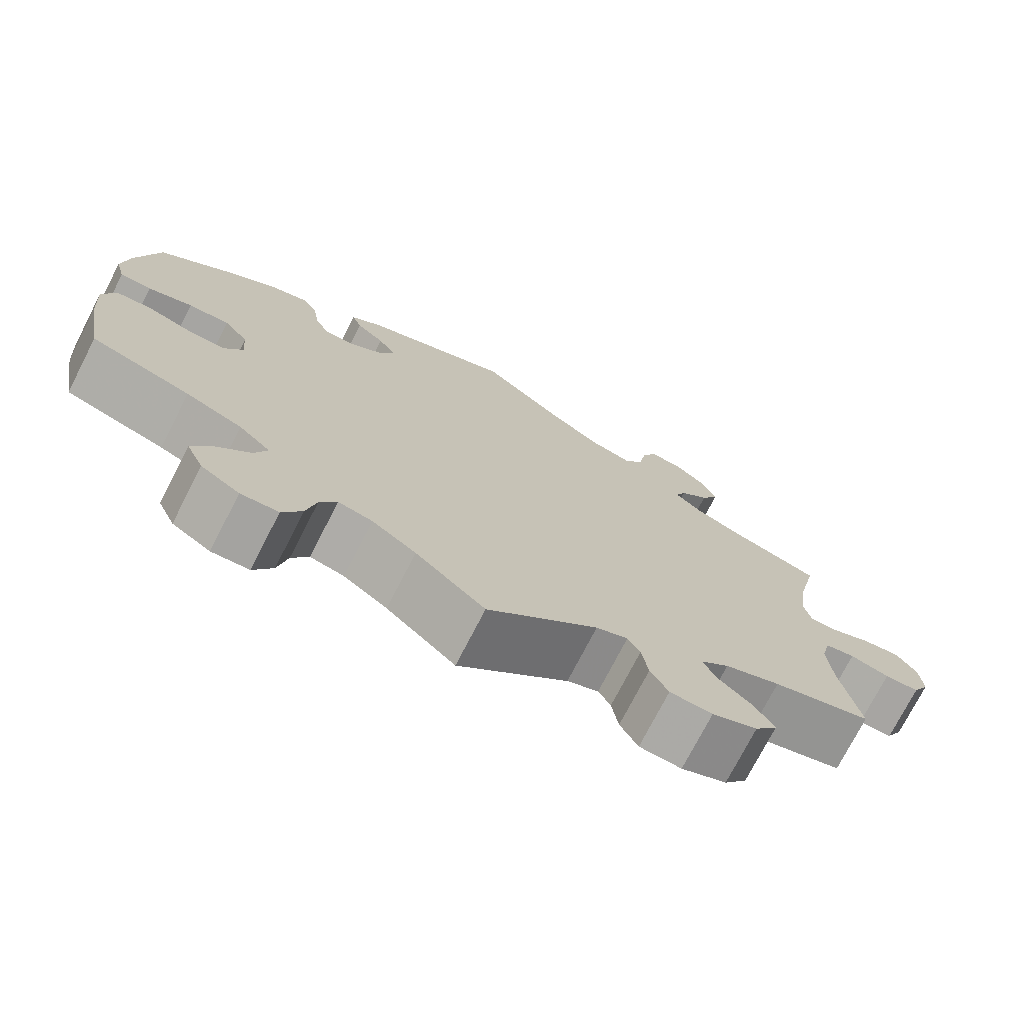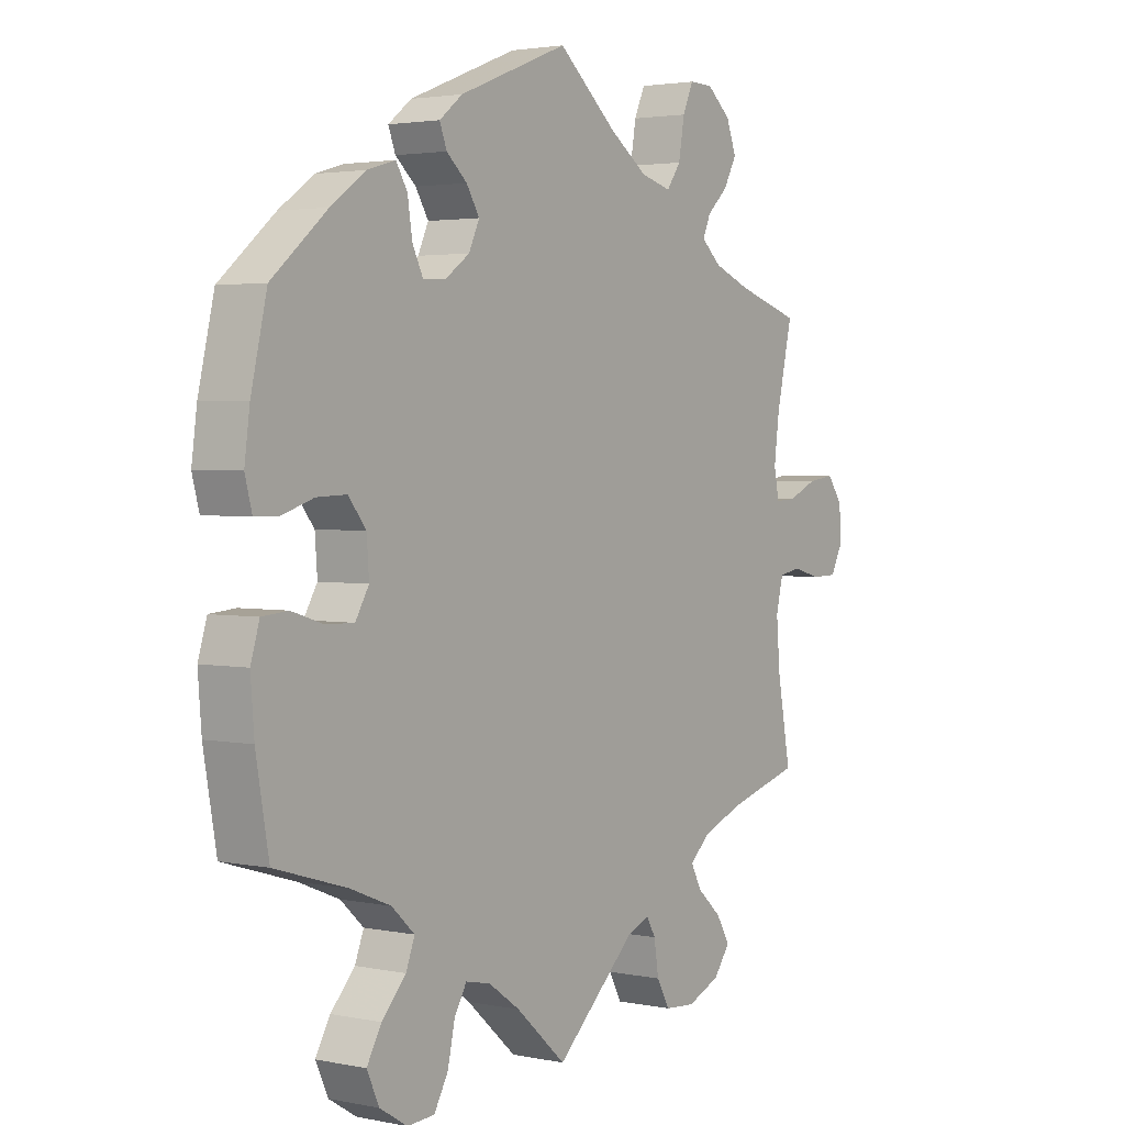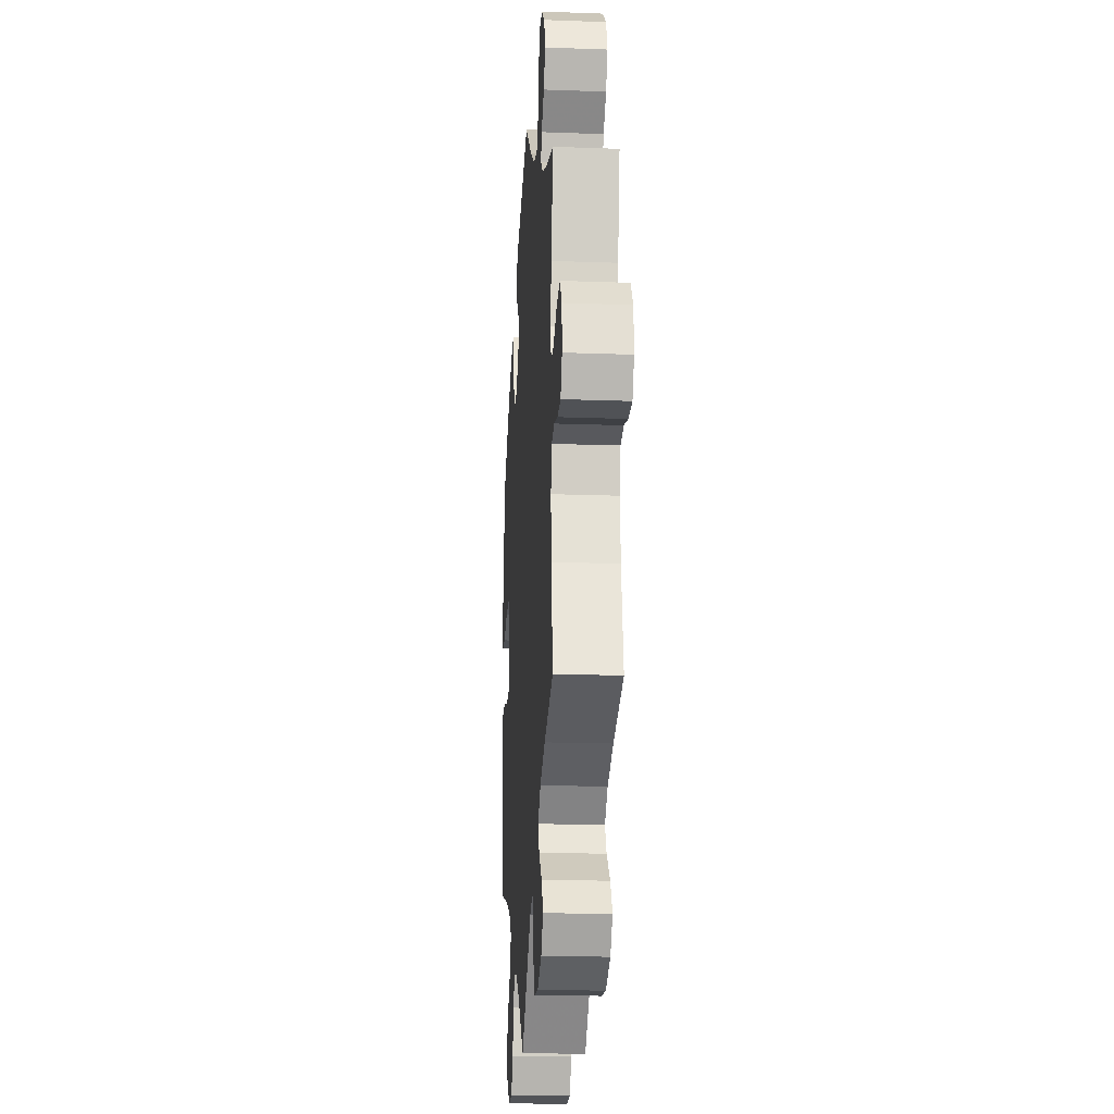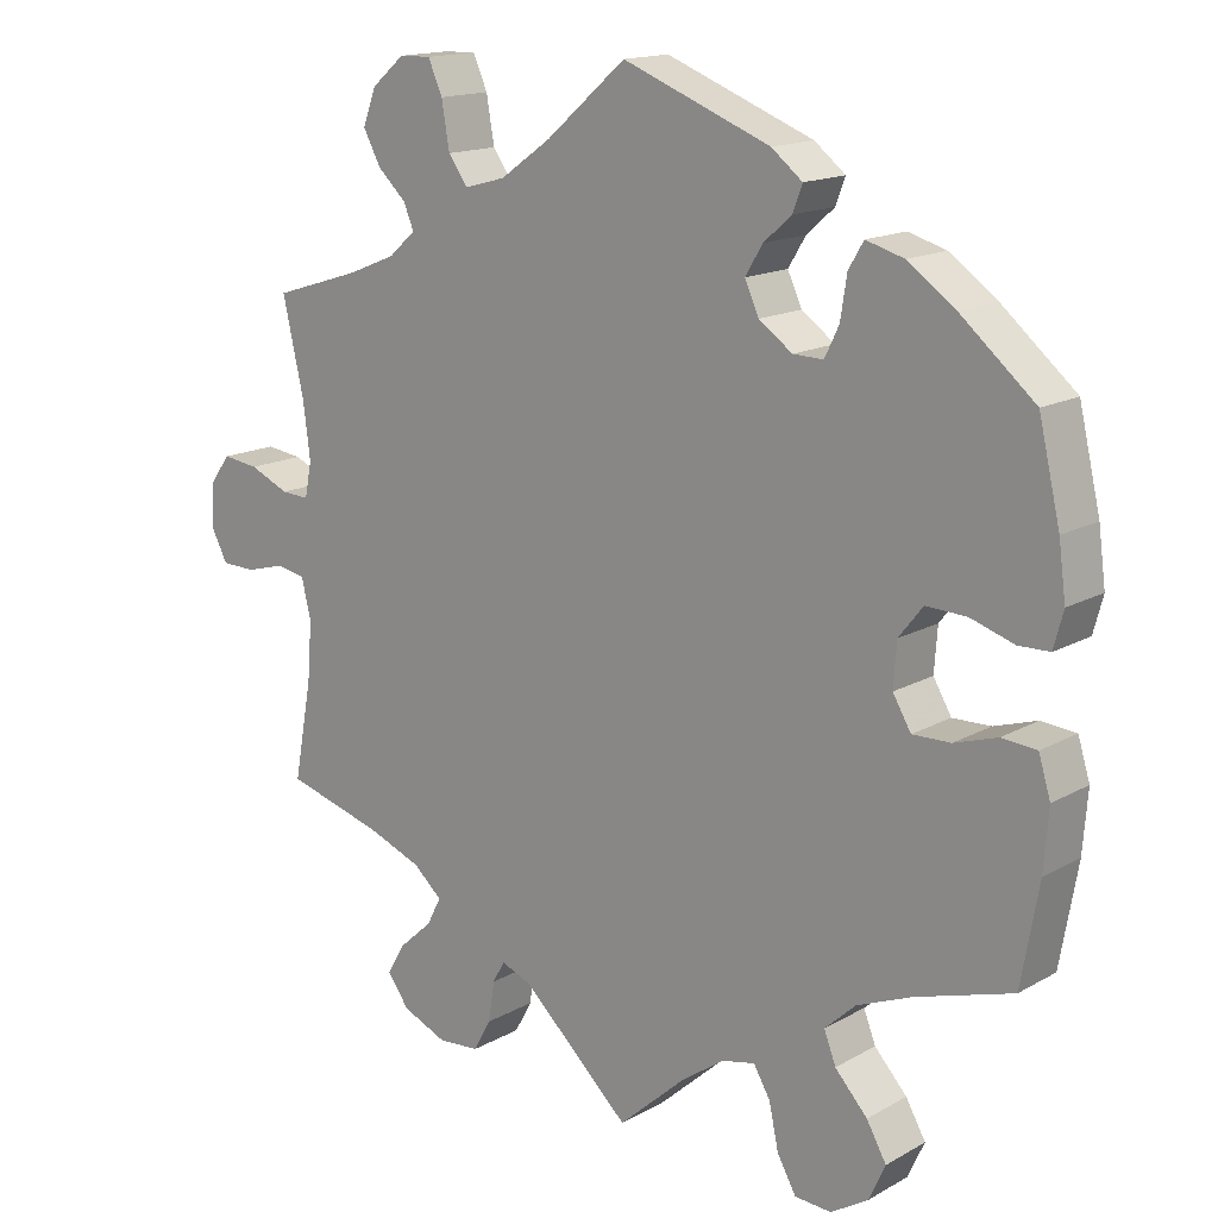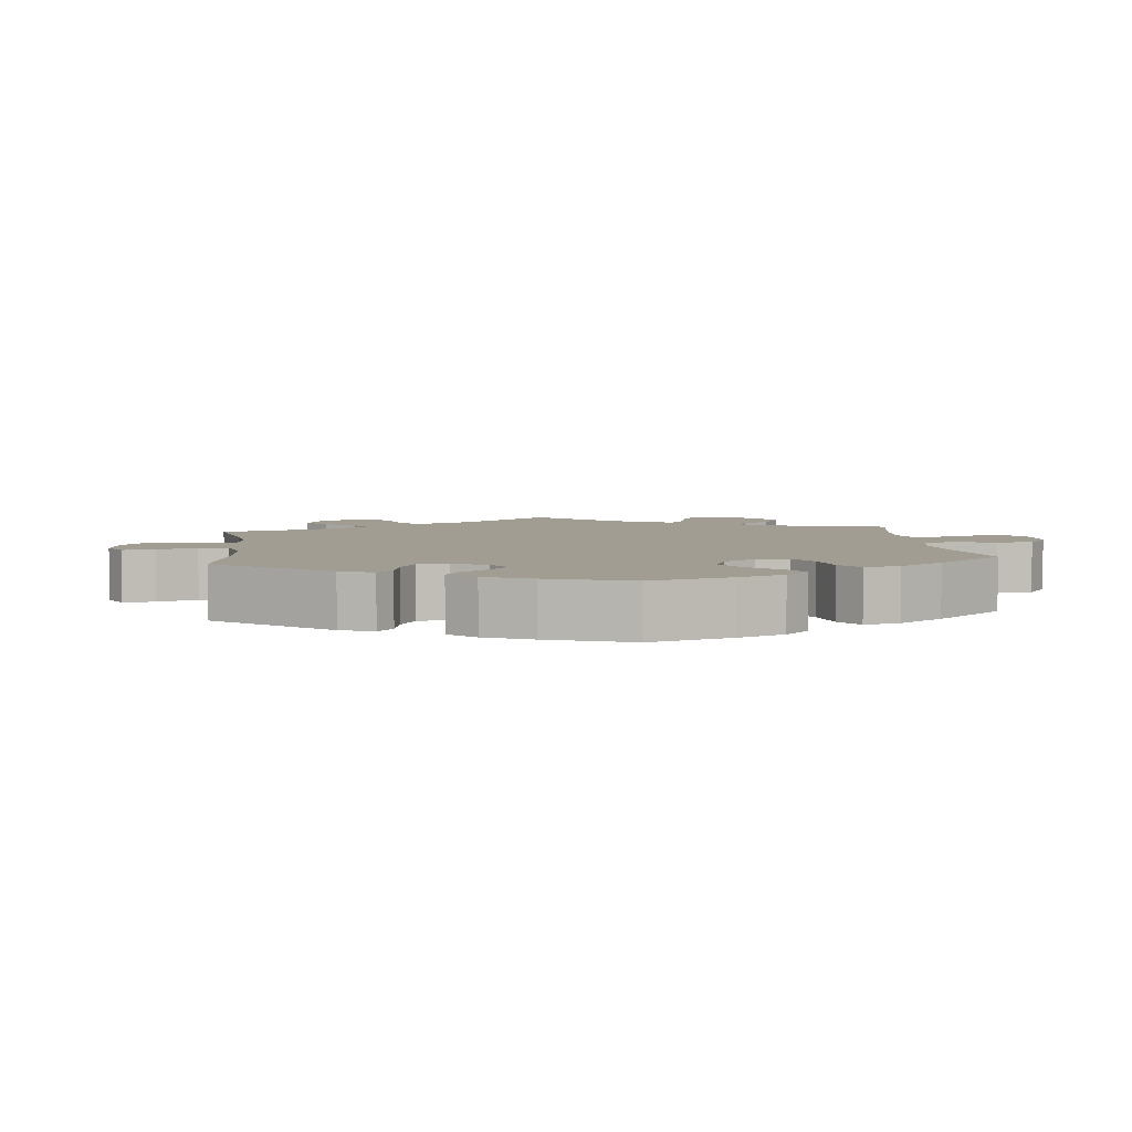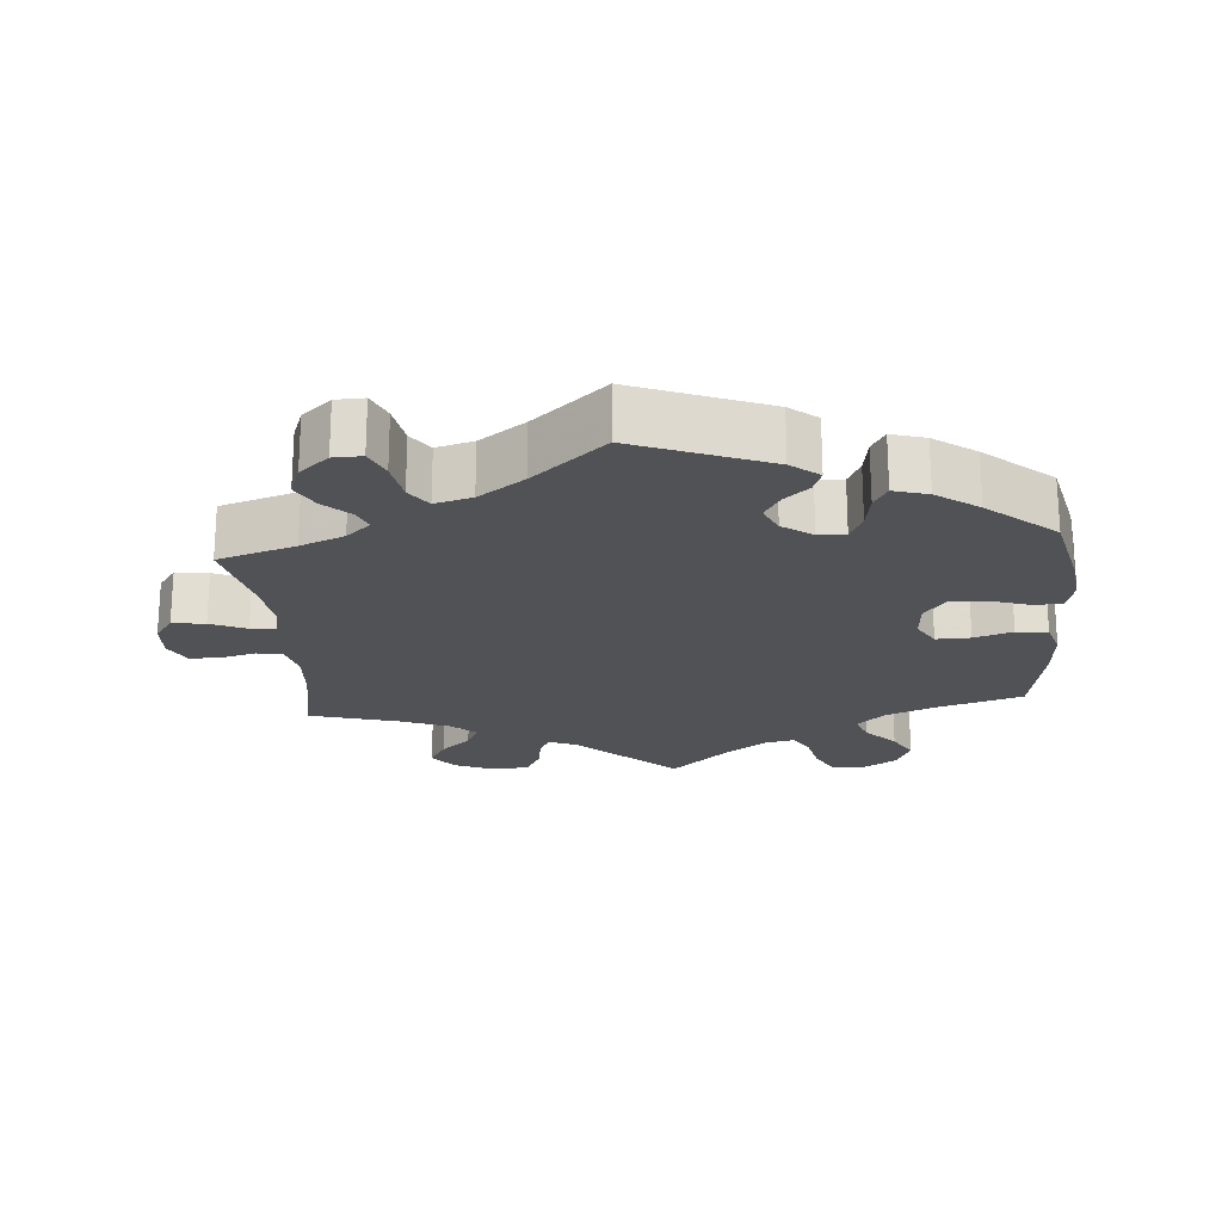
<metadata>
{"format":"obj","ext":"obj","renderer":"f3d","projection":"perspective","resolution":1024,"background":"white","views":[{"elev":-74.4,"azim":152.8,"up":"+Z"},{"elev":2.7,"azim":125.4,"up":"+Z"},{"elev":-19.4,"azim":-93.9,"up":"+Z"},{"elev":15.4,"azim":40.4,"up":"+Z"},{"elev":4.8,"azim":53.5,"up":"+Y"},{"elev":-21.3,"azim":4.7,"up":"+Y"}]}
</metadata>
<code>
v 0.527 0.07 0.173
v 0.536 0.07 0.105
v 0.524 0.07 0.06
v 0.485 0.07 0.059
v 0.43 0.07 0.077
v 0.379 0.07 0.079
v 0.349 0.07 0.041
v 0.345 0.07 -0.014
v 0.368 0.07 -0.053
v 0.416 0.07 -0.052
v 0.47 0.07 -0.035
v 0.514 0.07 -0.039
v 0.529 0.07 -0.088
v 0.523 0.07 -0.164
v 0.501 0.07 -0.289
v 0.379 0.07 -0.326
v 0.31 0.07 -0.354
v 0.271 0.07 -0.39
v 0.286 0.07 -0.429
v 0.327 0.07 -0.474
v 0.352 0.07 -0.518
v 0.331 0.07 -0.564
v 0.284 0.07 -0.593
v 0.238 0.07 -0.59
v 0.214 0.07 -0.547
v 0.202 0.07 -0.491
v 0.181 0.07 -0.455
v 0.139 0.07 -0.464
v 0.085 0.07 -0.502
v 0 0.07 -0.578
v -0.136 0.07 -0.451
v -0.175 0.07 -0.435
v -0.19 0.07 -0.462
v -0.198 0.07 -0.513
v -0.22 0.07 -0.553
v -0.272 0.07 -0.557
v -0.328 0.07 -0.533
v -0.356 0.07 -0.495
v -0.333 0.07 -0.456
v -0.291 0.07 -0.418
v -0.273 0.07 -0.383
v -0.309 0.07 -0.351
v -0.378 0.07 -0.324
v -0.501 0.07 -0.289
v -0.478 0.07 -0.165
v -0.472 0.07 -0.09
v -0.484 0.07 -0.04
v -0.521 0.07 -0.033
v -0.57 0.07 -0.046
v -0.613 0.07 -0.045
v -0.634 0.07 -0.005
v -0.631 0.07 0.049
v -0.605 0.07 0.085
v -0.559 0.07 0.079
v -0.509 0.07 0.057
v -0.474 0.07 0.055
v -0.465 0.07 0.099
v -0.474 0.07 0.169
v -0.501 0.07 0.288
v -0.392 0.07 0.322
v -0.33 0.07 0.347
v -0.296 0.07 0.377
v -0.309 0.07 0.408
v -0.345 0.07 0.442
v -0.367 0.07 0.483
v -0.35 0.07 0.528
v -0.309 0.07 0.563
v -0.269 0.07 0.564
v -0.251 0.07 0.523
v -0.241 0.07 0.465
v -0.217 0.07 0.431
v -0.165 0.07 0.445
v -0.101 0.07 0.49
v 0 0.07 0.577
v 0.186 0.07 0.504
v 0.225 0.07 0.473
v 0.213 0.07 0.441
v 0.178 0.07 0.41
v 0.156 0.07 0.374
v 0.174 0.07 0.335
v 0.216 0.07 0.305
v 0.254 0.07 0.304
v 0.272 0.07 0.341
v 0.28 0.07 0.393
v 0.299 0.07 0.425
v 0.347 0.07 0.411
v 0.406 0.07 0.369
v 0.5 0.07 0.289
v 0.527 0 0.173
v 0.536 0 0.105
v 0.524 0 0.06
v 0.485 0 0.059
v 0.43 0 0.077
v 0.379 0 0.079
v 0.349 0 0.041
v 0.345 0 -0.014
v 0.368 0 -0.053
v 0.416 0 -0.052
v 0.47 0 -0.035
v 0.514 0 -0.039
v 0.529 0 -0.088
v 0.523 0 -0.164
v 0.501 0 -0.289
v 0.379 0 -0.326
v 0.31 0 -0.354
v 0.271 0 -0.39
v 0.286 0 -0.429
v 0.327 0 -0.474
v 0.352 0 -0.518
v 0.331 0 -0.564
v 0.284 0 -0.593
v 0.238 0 -0.59
v 0.214 0 -0.547
v 0.202 0 -0.491
v 0.181 0 -0.455
v 0.139 0 -0.464
v 0.085 0 -0.502
v 0 0 -0.578
v -0.136 0 -0.451
v -0.175 0 -0.435
v -0.19 0 -0.462
v -0.198 0 -0.513
v -0.22 0 -0.553
v -0.272 0 -0.557
v -0.328 0 -0.533
v -0.356 0 -0.495
v -0.333 0 -0.456
v -0.291 0 -0.418
v -0.273 0 -0.383
v -0.309 0 -0.351
v -0.378 0 -0.324
v -0.501 0 -0.289
v -0.478 0 -0.165
v -0.472 0 -0.09
v -0.484 0 -0.04
v -0.521 0 -0.033
v -0.57 0 -0.046
v -0.613 0 -0.045
v -0.634 0 -0.005
v -0.631 0 0.049
v -0.605 0 0.085
v -0.559 0 0.079
v -0.509 0 0.057
v -0.474 0 0.055
v -0.465 0 0.099
v -0.474 0 0.169
v -0.501 0 0.288
v -0.392 0 0.322
v -0.33 0 0.347
v -0.296 0 0.377
v -0.309 0 0.408
v -0.345 0 0.442
v -0.367 0 0.483
v -0.35 0 0.528
v -0.309 0 0.563
v -0.269 0 0.564
v -0.251 0 0.523
v -0.241 0 0.465
v -0.217 0 0.431
v -0.165 0 0.445
v -0.101 0 0.49
v 0 0 0.577
v 0.186 0 0.504
v 0.225 0 0.473
v 0.213 0 0.441
v 0.178 0 0.41
v 0.156 0 0.374
v 0.174 0 0.335
v 0.216 0 0.305
v 0.254 0 0.304
v 0.272 0 0.341
v 0.28 0 0.393
v 0.299 0 0.425
v 0.347 0 0.411
v 0.406 0 0.369
v 0.5 0 0.289
f 83 84 85 86
f 82 83 86 87
f 75 76 77 78
f 73 74 75 78
f 72 73 78 79
f 71 72 79 80
f 67 68 69 70
f 65 66 67 70
f 63 64 65 70
f 62 63 70 71
f 61 62 71 80
f 58 59 60
f 57 58 60 61
f 56 57 61 80
f 52 53 54 55
f 52 55 56
f 51 52 56
f 48 49 50 51
f 47 48 51 56
f 46 47 56 80
f 43 44 45
f 42 43 45 46
f 41 42 46 80
f 37 38 39 40
f 33 34 35 36
f 32 33 36 37
f 29 30 31
f 28 29 31 32
f 27 28 32
f 23 24 25 26
f 23 26 27
f 22 23 27
f 19 20 21 22
f 18 19 22 27
f 17 18 27 32
f 13 14 15 16
f 13 16 17 32
f 10 11 12 13
f 9 10 13 32
f 2 3 4 5
f 2 5 6
f 1 2 6
f 82 87 88 1
f 40 41 80 81
f 8 9 32 37
f 7 8 37 40
f 6 7 40 81
f 1 6 81 82
f 174 173 172 171
f 175 174 171 170
f 166 165 164 163
f 166 163 162 161
f 167 166 161 160
f 168 167 160 159
f 158 157 156 155
f 158 155 154 153
f 158 153 152 151
f 159 158 151 150
f 168 159 150 149
f 148 147 146
f 149 148 146 145
f 168 149 145 144
f 143 142 141 140
f 144 143 140
f 144 140 139
f 139 138 137 136
f 144 139 136 135
f 168 144 135 134
f 133 132 131
f 134 133 131 130
f 168 134 130 129
f 128 127 126 125
f 124 123 122 121
f 125 124 121 120
f 119 118 117
f 120 119 117 116
f 120 116 115
f 114 113 112 111
f 115 114 111
f 115 111 110
f 110 109 108 107
f 115 110 107 106
f 120 115 106 105
f 104 103 102 101
f 120 105 104 101
f 101 100 99 98
f 120 101 98 97
f 93 92 91 90
f 94 93 90
f 94 90 89
f 89 176 175 170
f 169 168 129 128
f 125 120 97 96
f 128 125 96 95
f 169 128 95 94
f 170 169 94 89
f 1 89 90 2
f 2 90 91 3
f 3 91 92 4
f 4 92 93 5
f 5 93 94 6
f 6 94 95 7
f 7 95 96 8
f 8 96 97 9
f 9 97 98 10
f 10 98 99 11
f 11 99 100 12
f 12 100 101 13
f 13 101 102 14
f 14 102 103 15
f 15 103 104 16
f 16 104 105 17
f 17 105 106 18
f 18 106 107 19
f 19 107 108 20
f 20 108 109 21
f 21 109 110 22
f 22 110 111 23
f 23 111 112 24
f 24 112 113 25
f 25 113 114 26
f 26 114 115 27
f 27 115 116 28
f 28 116 117 29
f 29 117 118 30
f 30 118 119 31
f 31 119 120 32
f 32 120 121 33
f 33 121 122 34
f 34 122 123 35
f 35 123 124 36
f 36 124 125 37
f 37 125 126 38
f 38 126 127 39
f 39 127 128 40
f 40 128 129 41
f 41 129 130 42
f 42 130 131 43
f 43 131 132 44
f 44 132 133 45
f 45 133 134 46
f 46 134 135 47
f 47 135 136 48
f 48 136 137 49
f 49 137 138 50
f 50 138 139 51
f 51 139 140 52
f 52 140 141 53
f 53 141 142 54
f 54 142 143 55
f 55 143 144 56
f 56 144 145 57
f 57 145 146 58
f 58 146 147 59
f 59 147 148 60
f 60 148 149 61
f 61 149 150 62
f 62 150 151 63
f 63 151 152 64
f 64 152 153 65
f 65 153 154 66
f 66 154 155 67
f 67 155 156 68
f 68 156 157 69
f 69 157 158 70
f 70 158 159 71
f 71 159 160 72
f 72 160 161 73
f 73 161 162 74
f 74 162 163 75
f 75 163 164 76
f 76 164 165 77
f 77 165 166 78
f 78 166 167 79
f 79 167 168 80
f 80 168 169 81
f 81 169 170 82
f 82 170 171 83
f 83 171 172 84
f 84 172 173 85
f 85 173 174 86
f 86 174 175 87
f 87 175 176 88
f 88 176 89 1

</code>
